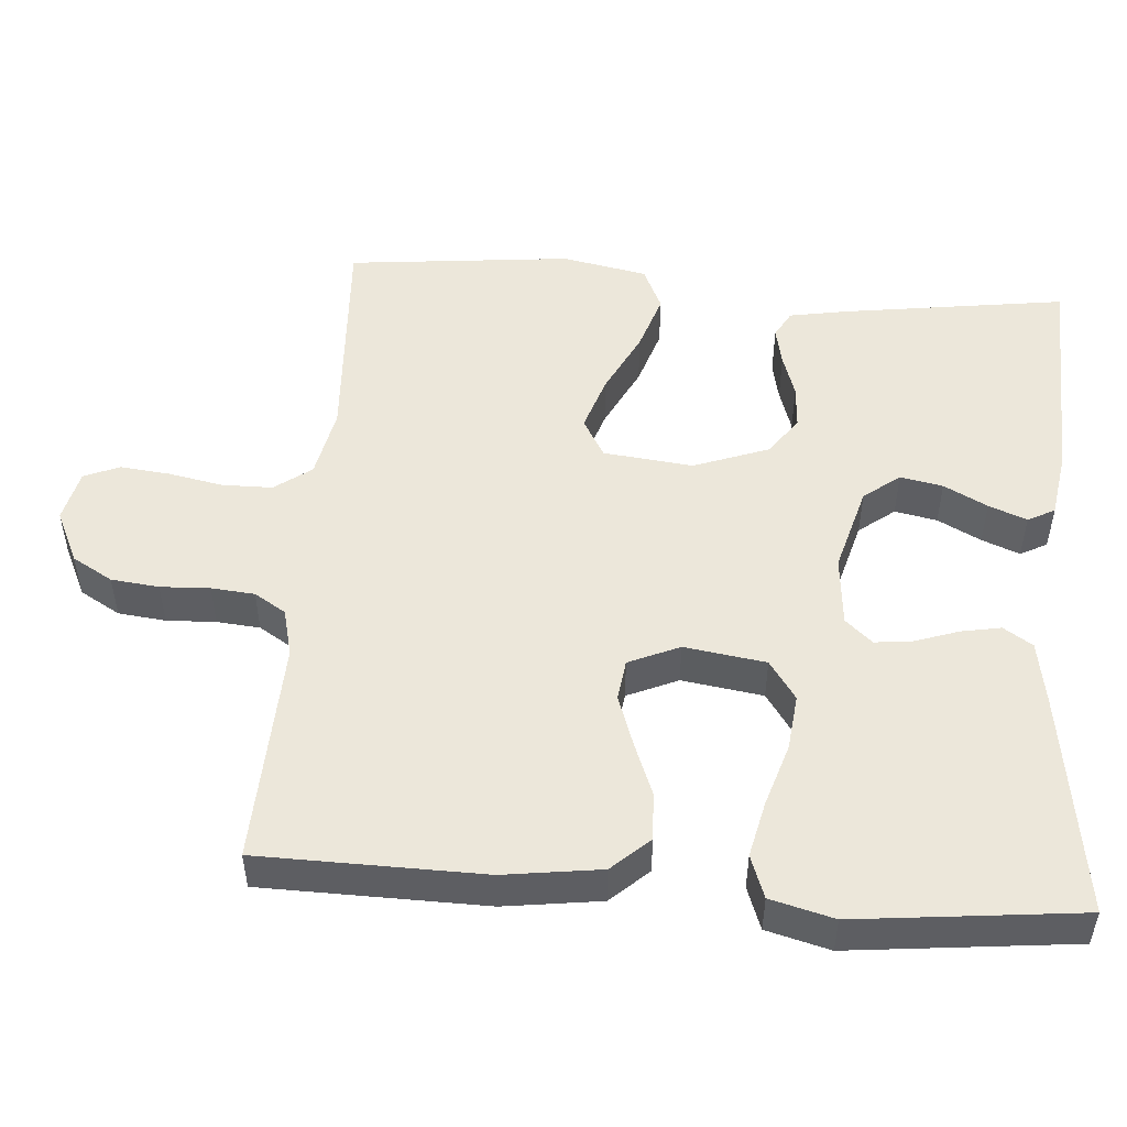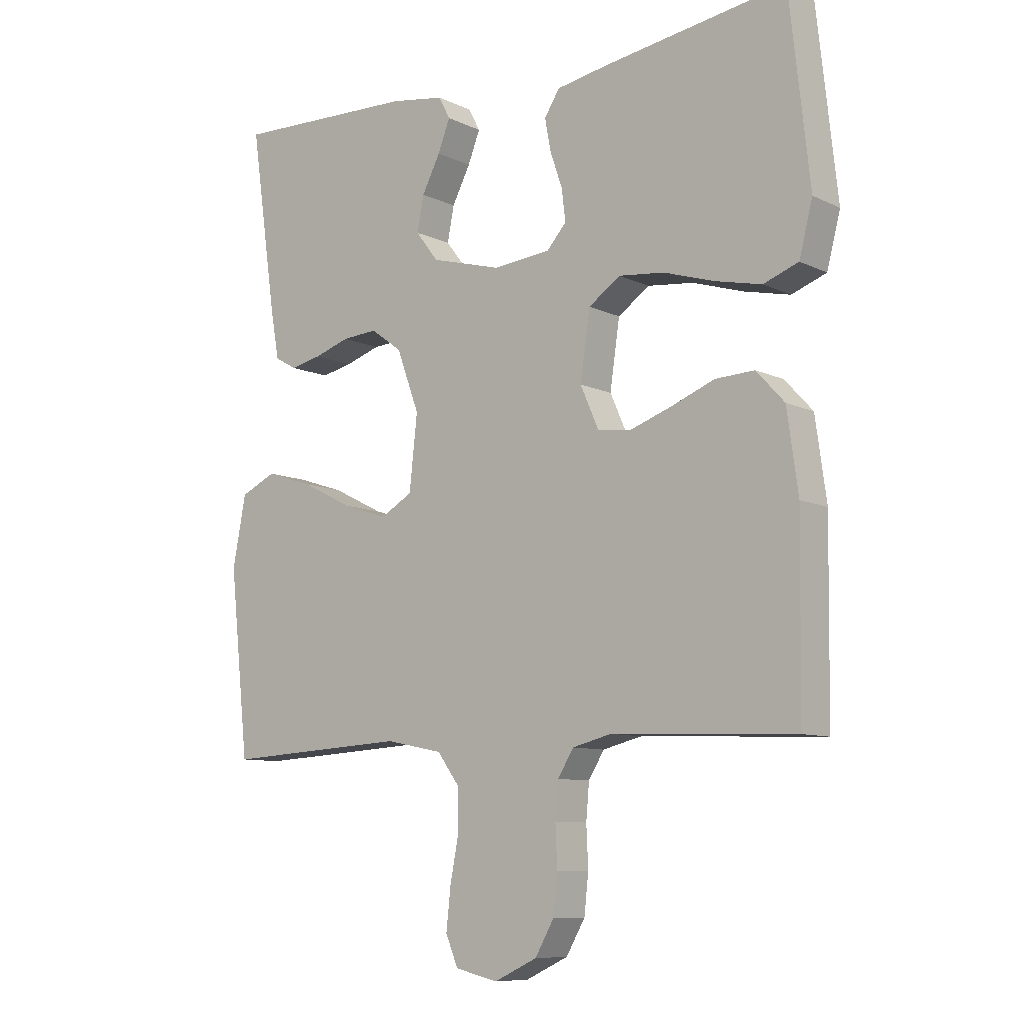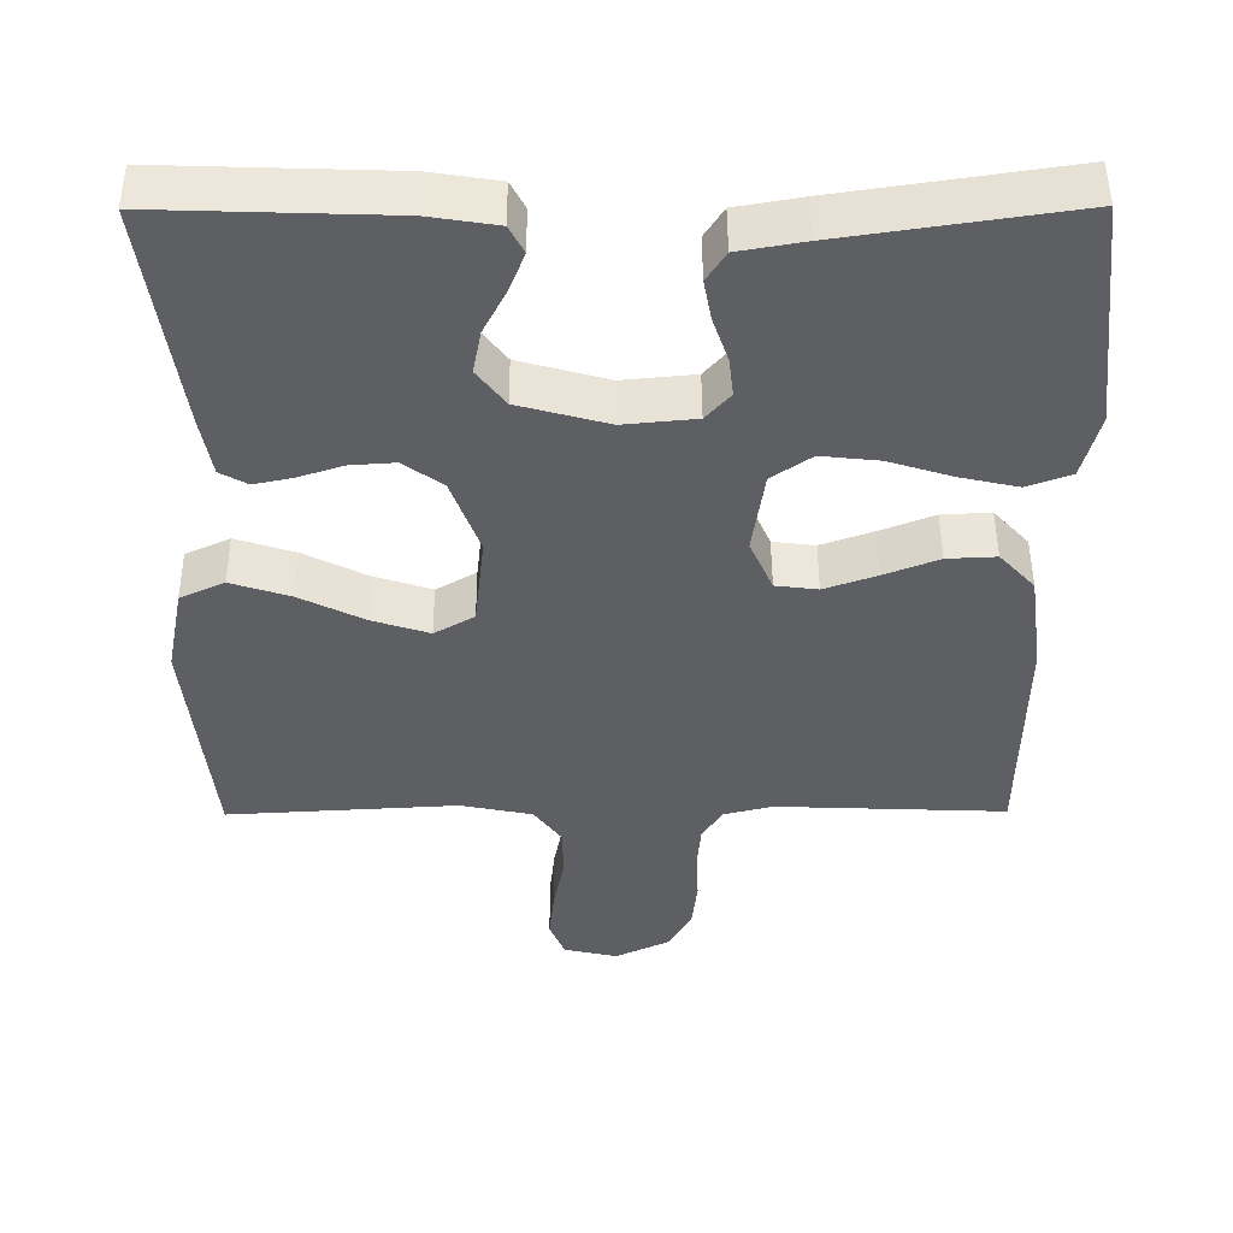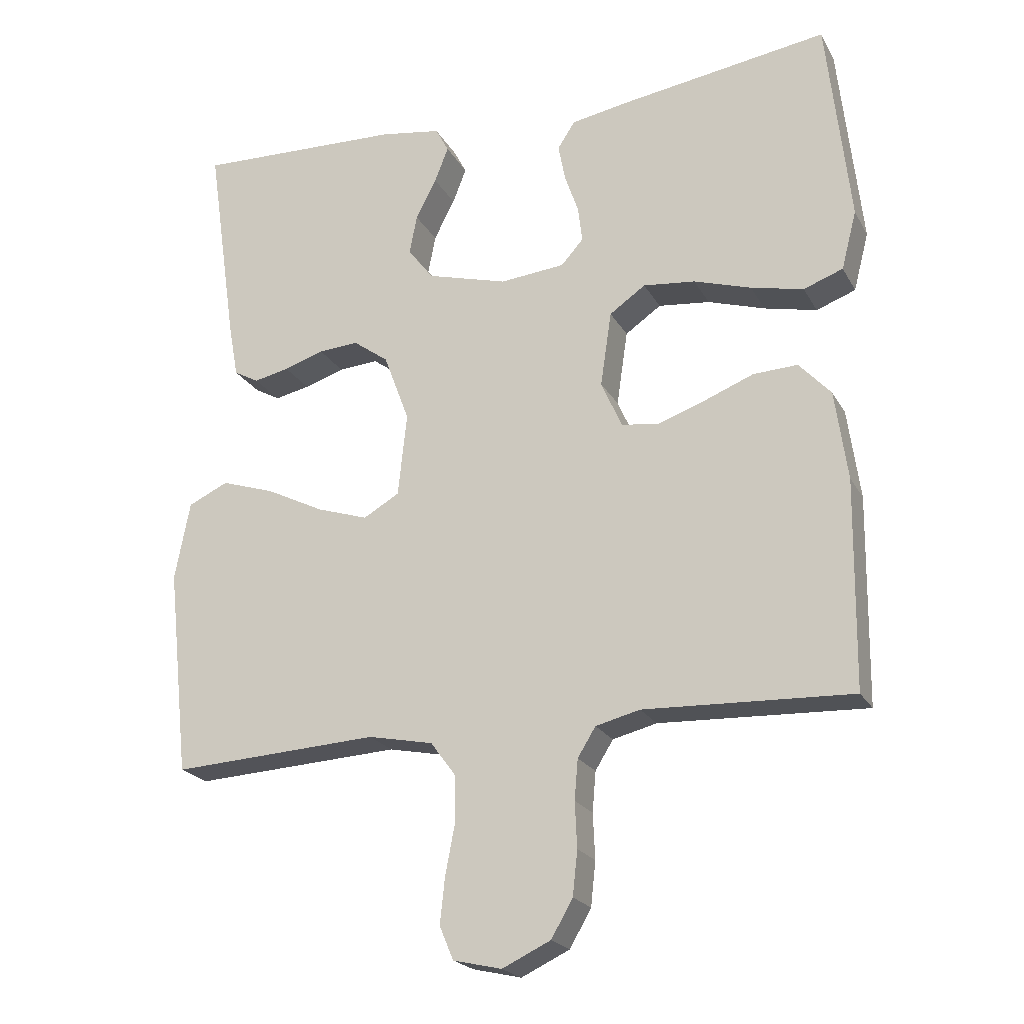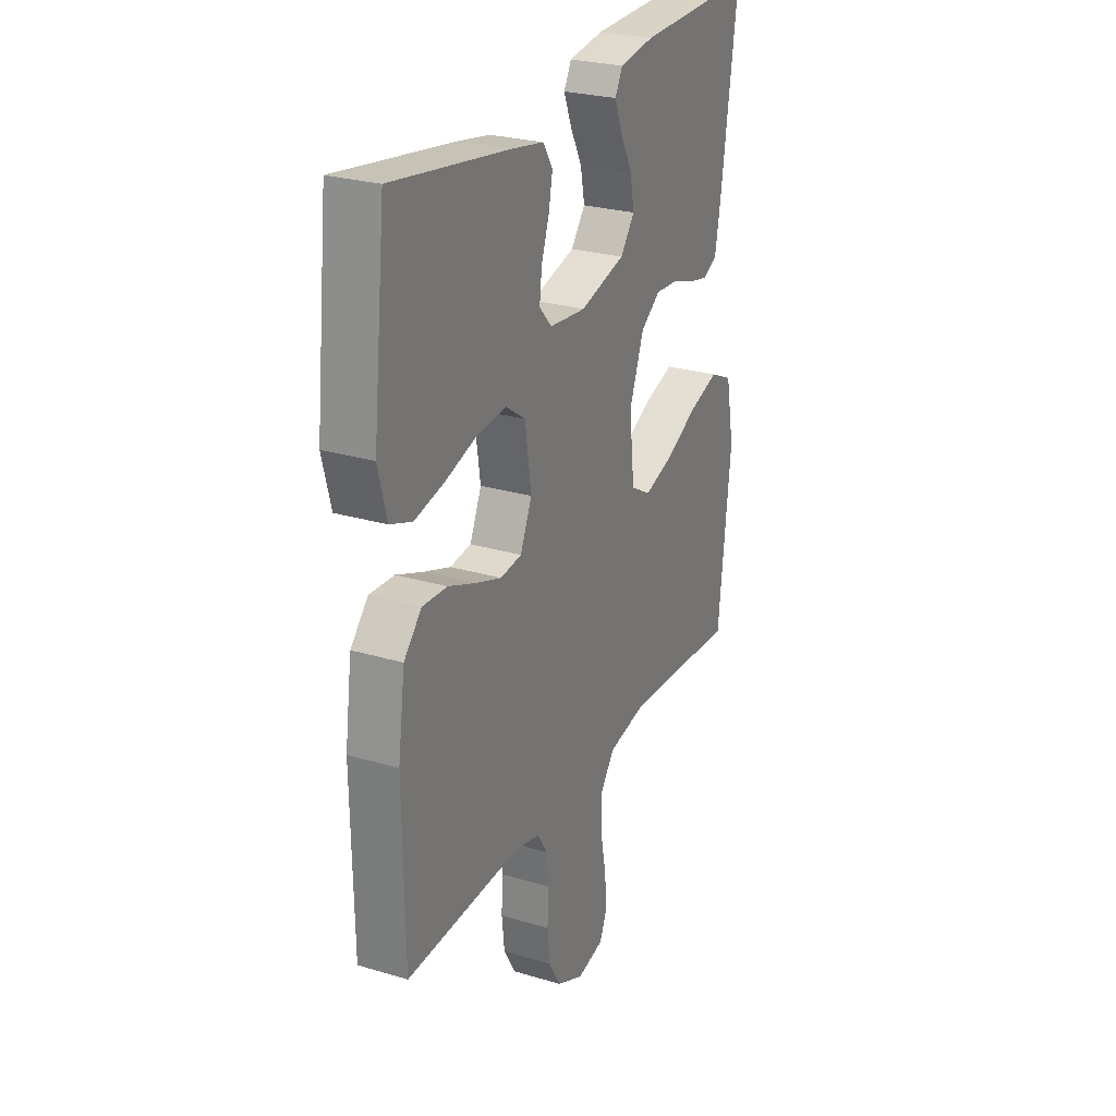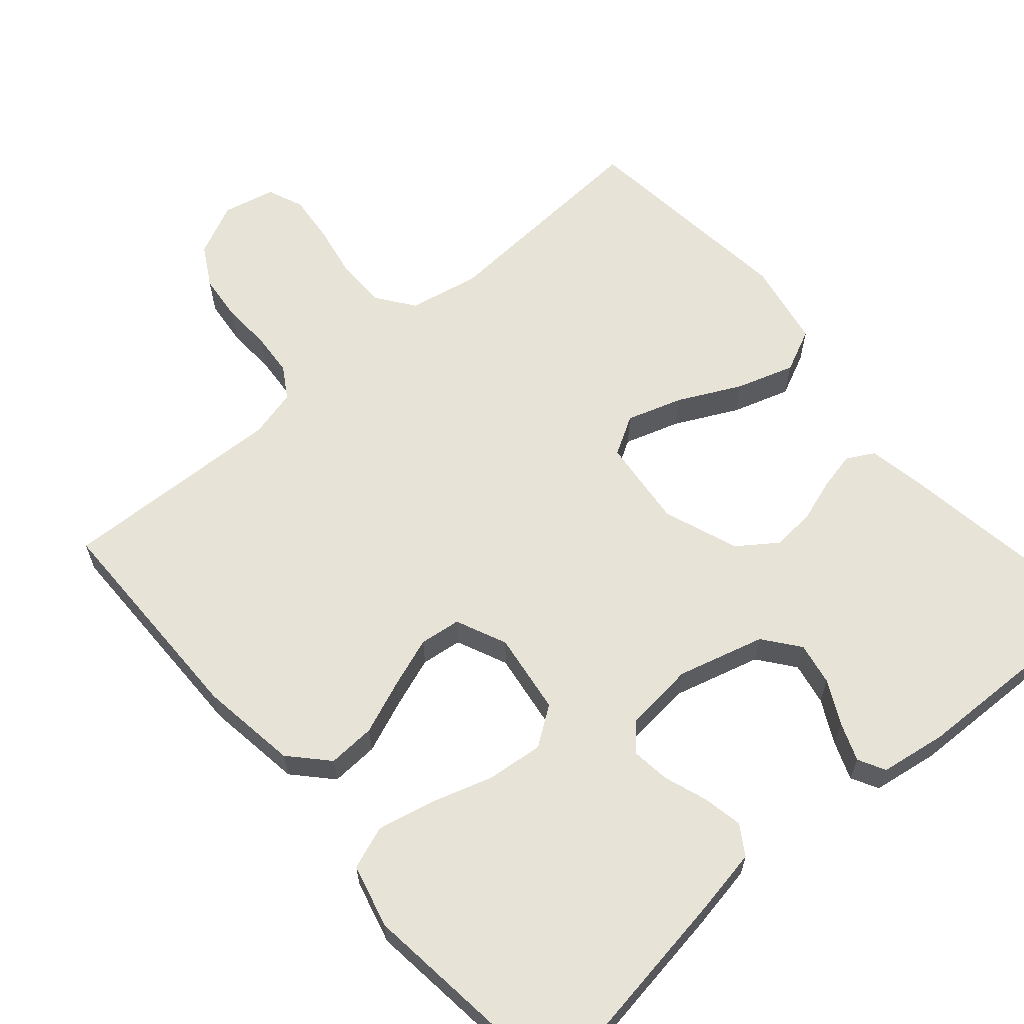
<metadata>
{"format":"obj","ext":"obj","renderer":"f3d","projection":"perspective","resolution":1024,"background":"white","views":[{"elev":50.7,"azim":-85.5,"up":"+Y"},{"elev":-9.1,"azim":-141.1,"up":"+Z"},{"elev":48.5,"azim":179.7,"up":"+Z"},{"elev":-21.6,"azim":-158.0,"up":"+Z"},{"elev":26.2,"azim":-64.7,"up":"+Z"},{"elev":62.7,"azim":-41.0,"up":"+Y"}]}
</metadata>
<code>
v 0.5 0.07 0.5
v 0.457 0.07 0.2
v 0.443 0.07 0.123
v 0.407 0.07 0.103
v 0.356 0.07 0.114
v 0.298 0.07 0.133
v 0.24 0.07 0.137
v 0.189 0.07 0.1
v 0.152 0.07 0
v 0.165 0.07 -0.12
v 0.217 0.07 -0.15
v 0.291 0.07 -0.126
v 0.375 0.07 -0.084
v 0.452 0.07 -0.059
v 0.51 0.07 -0.086
v 0.532 0.07 -0.2
v 0.5 0.07 -0.5
v 0.2 0.07 -0.483
v 0.106 0.07 -0.502
v 0.07 0.07 -0.551
v 0.069 0.07 -0.618
v 0.083 0.07 -0.691
v 0.09 0.07 -0.757
v 0.07 0.07 -0.805
v 0 0.07 -0.821
v -0.07 0.07 -0.788
v -0.101 0.07 -0.734
v -0.108 0.07 -0.67
v -0.105 0.07 -0.604
v -0.11 0.07 -0.546
v -0.136 0.07 -0.504
v -0.2 0.07 -0.488
v -0.5 0.07 -0.5
v -0.504 0.07 -0.2
v -0.486 0.07 -0.07
v -0.44 0.07 -0.02
v -0.376 0.07 -0.023
v -0.305 0.07 -0.051
v -0.237 0.07 -0.075
v -0.182 0.07 -0.068
v -0.152 0.07 0
v -0.168 0.07 0.109
v -0.22 0.07 0.145
v -0.295 0.07 0.137
v -0.378 0.07 0.111
v -0.454 0.07 0.094
v -0.511 0.07 0.115
v -0.533 0.07 0.2
v -0.5 0.07 0.5
v -0.2 0.07 0.455
v -0.115 0.07 0.44
v -0.09 0.07 0.401
v -0.1 0.07 0.348
v -0.12 0.07 0.29
v -0.126 0.07 0.239
v -0.094 0.07 0.203
v 0 0.07 0.194
v 0.116 0.07 0.226
v 0.153 0.07 0.274
v 0.142 0.07 0.331
v 0.112 0.07 0.389
v 0.092 0.07 0.44
v 0.111 0.07 0.476
v 0.2 0.07 0.49
v 0.5 0 0.5
v 0.457 0 0.2
v 0.443 0 0.123
v 0.407 0 0.103
v 0.356 0 0.114
v 0.298 0 0.133
v 0.24 0 0.137
v 0.189 0 0.1
v 0.152 0 0
v 0.165 0 -0.12
v 0.217 0 -0.15
v 0.291 0 -0.126
v 0.375 0 -0.084
v 0.452 0 -0.059
v 0.51 0 -0.086
v 0.532 0 -0.2
v 0.5 0 -0.5
v 0.2 0 -0.483
v 0.106 0 -0.502
v 0.07 0 -0.551
v 0.069 0 -0.618
v 0.083 0 -0.691
v 0.09 0 -0.757
v 0.07 0 -0.805
v 0 0 -0.821
v -0.07 0 -0.788
v -0.101 0 -0.734
v -0.108 0 -0.67
v -0.105 0 -0.604
v -0.11 0 -0.546
v -0.136 0 -0.504
v -0.2 0 -0.488
v -0.5 0 -0.5
v -0.504 0 -0.2
v -0.486 0 -0.07
v -0.44 0 -0.02
v -0.376 0 -0.023
v -0.305 0 -0.051
v -0.237 0 -0.075
v -0.182 0 -0.068
v -0.152 0 0
v -0.168 0 0.109
v -0.22 0 0.145
v -0.295 0 0.137
v -0.378 0 0.111
v -0.454 0 0.094
v -0.511 0 0.115
v -0.533 0 0.2
v -0.5 0 0.5
v -0.2 0 0.455
v -0.115 0 0.44
v -0.09 0 0.401
v -0.1 0 0.348
v -0.12 0 0.29
v -0.126 0 0.239
v -0.094 0 0.203
v 0 0 0.194
v 0.116 0 0.226
v 0.153 0 0.274
v 0.142 0 0.331
v 0.112 0 0.389
v 0.092 0 0.44
v 0.111 0 0.476
v 0.2 0 0.49
f 60 61 62 63
f 60 63 64 1
f 51 52 53 54
f 51 54 55
f 50 51 55
f 49 50 55
f 48 49 55 56
f 44 45 46 47
f 43 44 47 48
f 35 36 37 38
f 35 38 39
f 32 33 34 35
f 31 32 35 39
f 30 31 39 40
f 26 27 28 29
f 26 29 30
f 21 22 23 24
f 21 24 25 26
f 15 16 17 18
f 15 18 19
f 12 13 14 15
f 11 12 15 19
f 10 11 19 20
f 3 4 5 6
f 3 6 7
f 2 3 7
f 59 60 1 2
f 58 59 2 7
f 57 58 7 8
f 43 48 56 57
f 42 43 57 8
f 41 42 8 9
f 20 21 26 30
f 20 30 40 41
f 9 10 20 41
f 127 126 125 124
f 65 128 127 124
f 118 117 116 115
f 119 118 115
f 119 115 114
f 119 114 113
f 120 119 113 112
f 111 110 109 108
f 112 111 108 107
f 102 101 100 99
f 103 102 99
f 99 98 97 96
f 103 99 96 95
f 104 103 95 94
f 93 92 91 90
f 94 93 90
f 88 87 86 85
f 90 89 88 85
f 82 81 80 79
f 83 82 79
f 79 78 77 76
f 83 79 76 75
f 84 83 75 74
f 70 69 68 67
f 71 70 67
f 71 67 66
f 66 65 124 123
f 71 66 123 122
f 72 71 122 121
f 121 120 112 107
f 72 121 107 106
f 73 72 106 105
f 94 90 85 84
f 105 104 94 84
f 105 84 74 73
f 1 65 66 2
f 2 66 67 3
f 3 67 68 4
f 4 68 69 5
f 5 69 70 6
f 6 70 71 7
f 7 71 72 8
f 8 72 73 9
f 9 73 74 10
f 10 74 75 11
f 11 75 76 12
f 12 76 77 13
f 13 77 78 14
f 14 78 79 15
f 15 79 80 16
f 16 80 81 17
f 17 81 82 18
f 18 82 83 19
f 19 83 84 20
f 20 84 85 21
f 21 85 86 22
f 22 86 87 23
f 23 87 88 24
f 24 88 89 25
f 25 89 90 26
f 26 90 91 27
f 27 91 92 28
f 28 92 93 29
f 29 93 94 30
f 30 94 95 31
f 31 95 96 32
f 32 96 97 33
f 33 97 98 34
f 34 98 99 35
f 35 99 100 36
f 36 100 101 37
f 37 101 102 38
f 38 102 103 39
f 39 103 104 40
f 40 104 105 41
f 41 105 106 42
f 42 106 107 43
f 43 107 108 44
f 44 108 109 45
f 45 109 110 46
f 46 110 111 47
f 47 111 112 48
f 48 112 113 49
f 49 113 114 50
f 50 114 115 51
f 51 115 116 52
f 52 116 117 53
f 53 117 118 54
f 54 118 119 55
f 55 119 120 56
f 56 120 121 57
f 57 121 122 58
f 58 122 123 59
f 59 123 124 60
f 60 124 125 61
f 61 125 126 62
f 62 126 127 63
f 63 127 128 64
f 64 128 65 1

</code>
